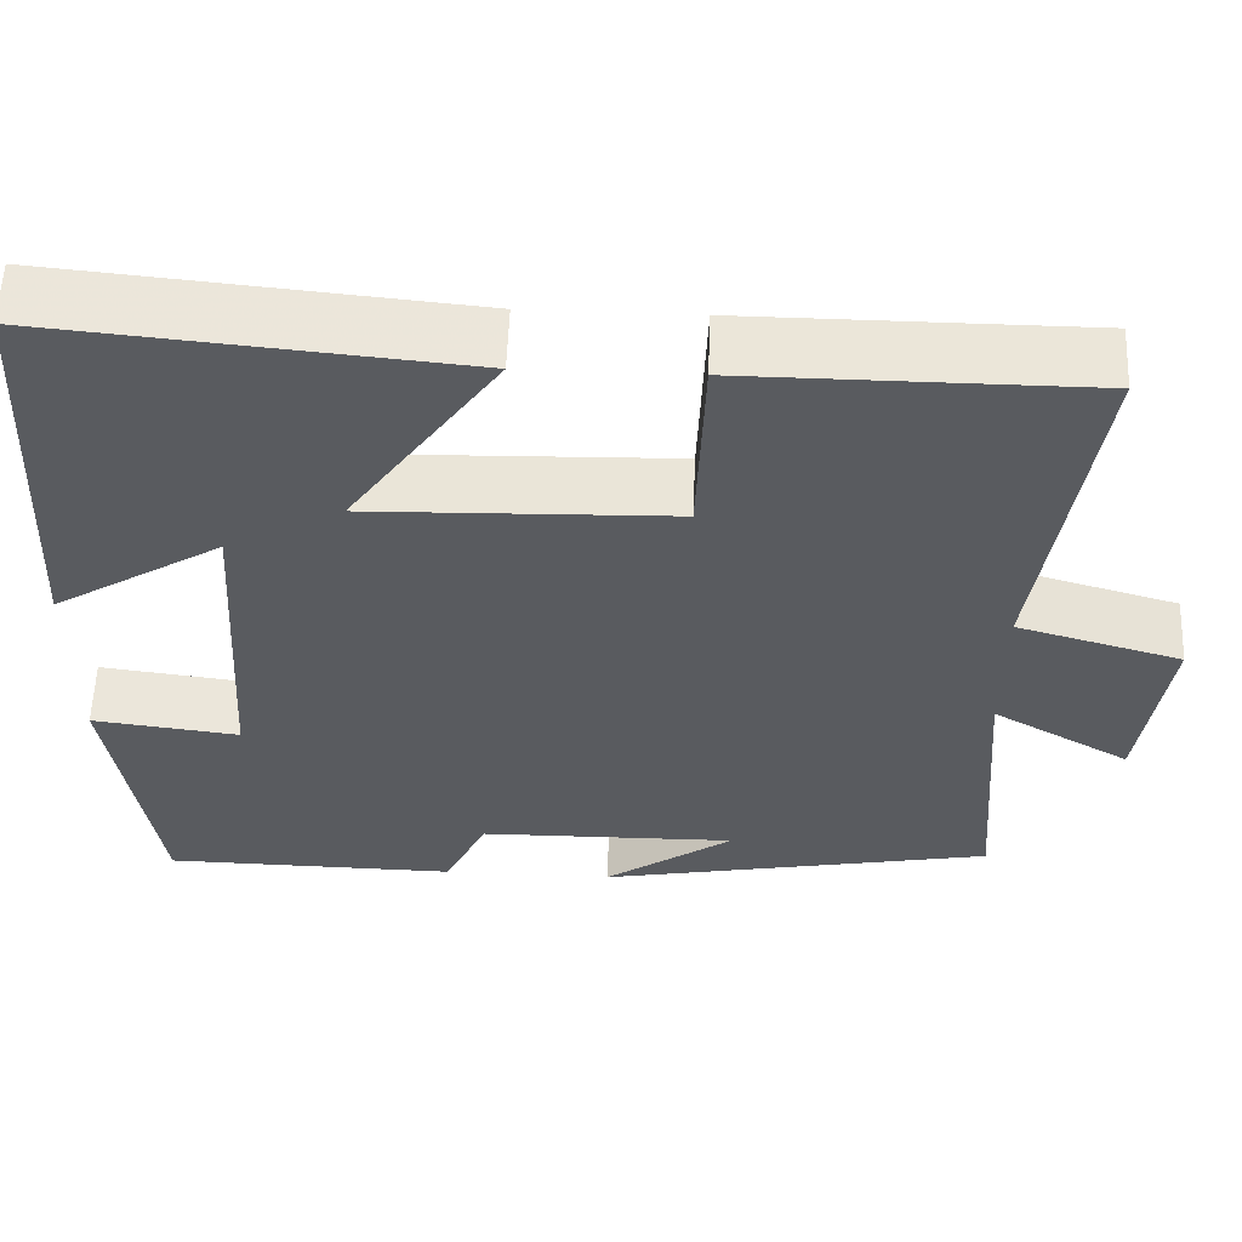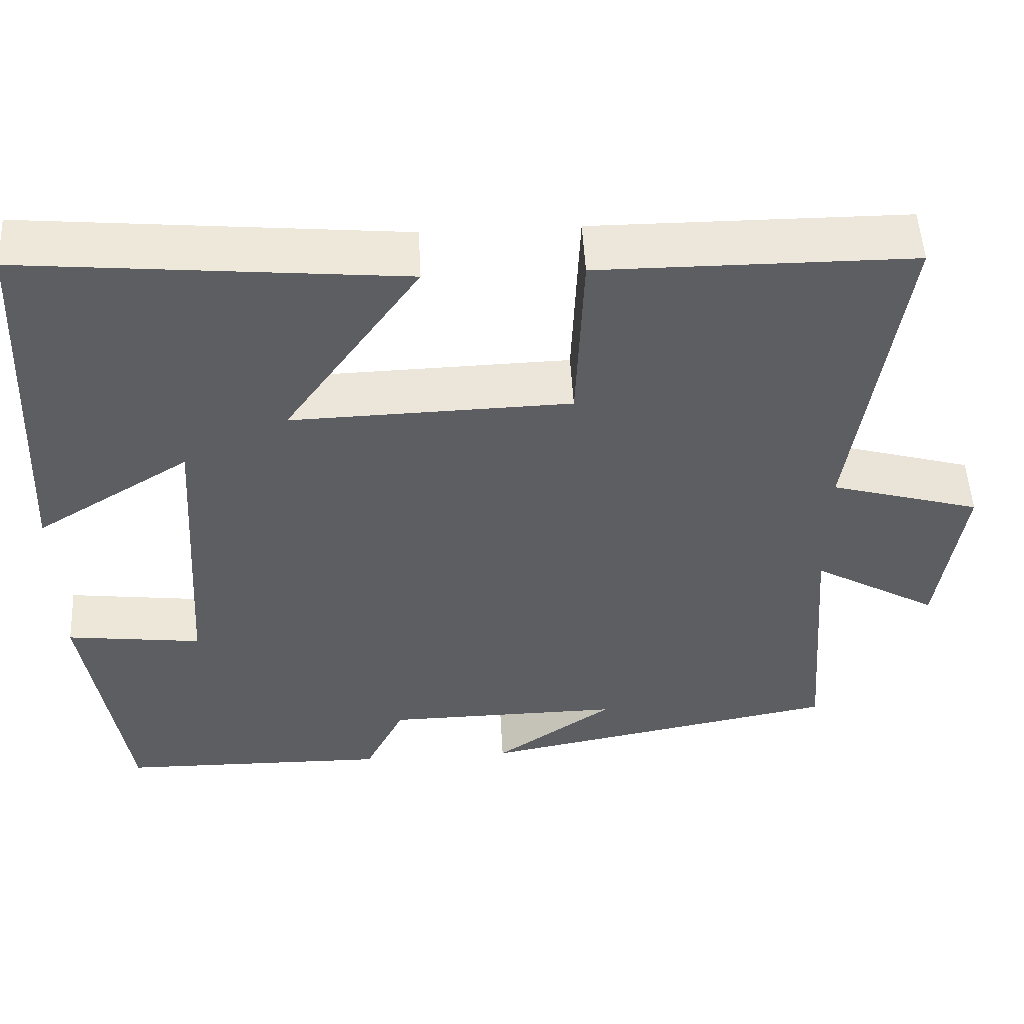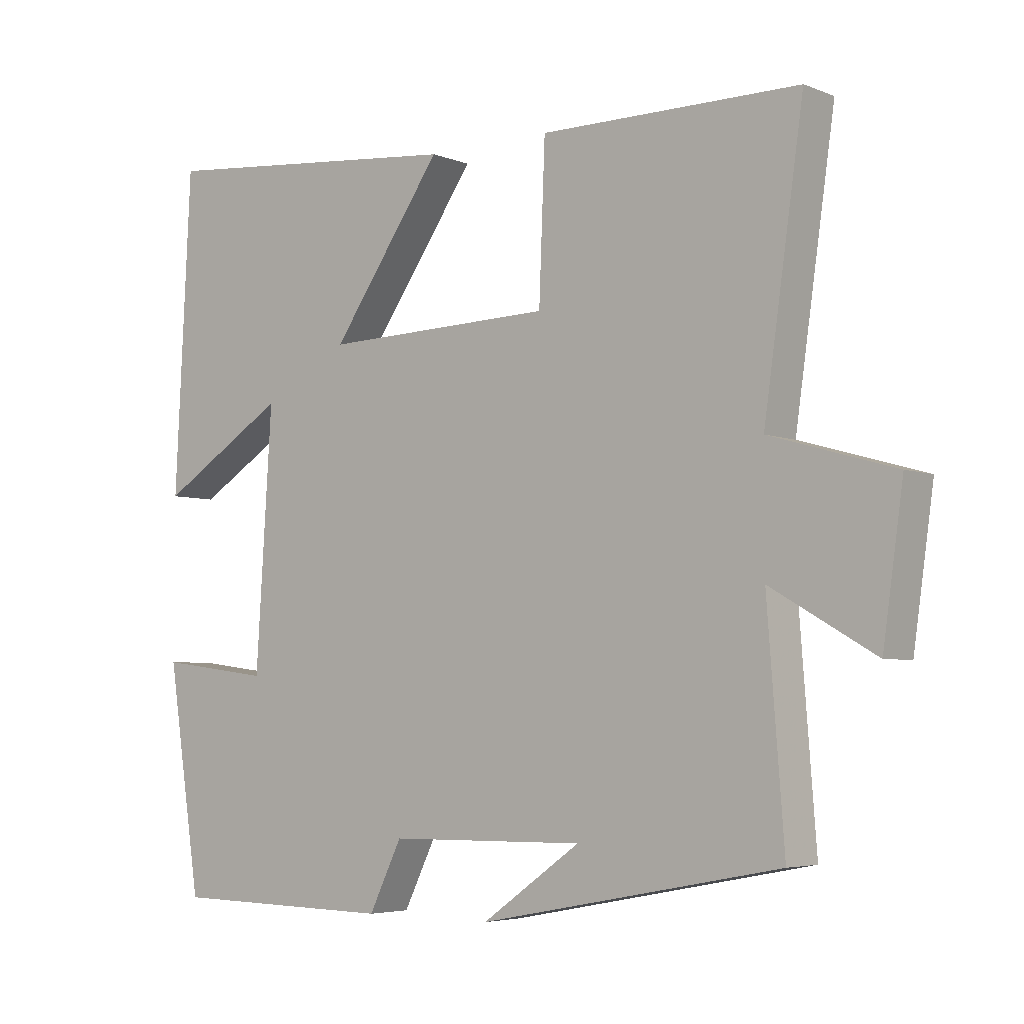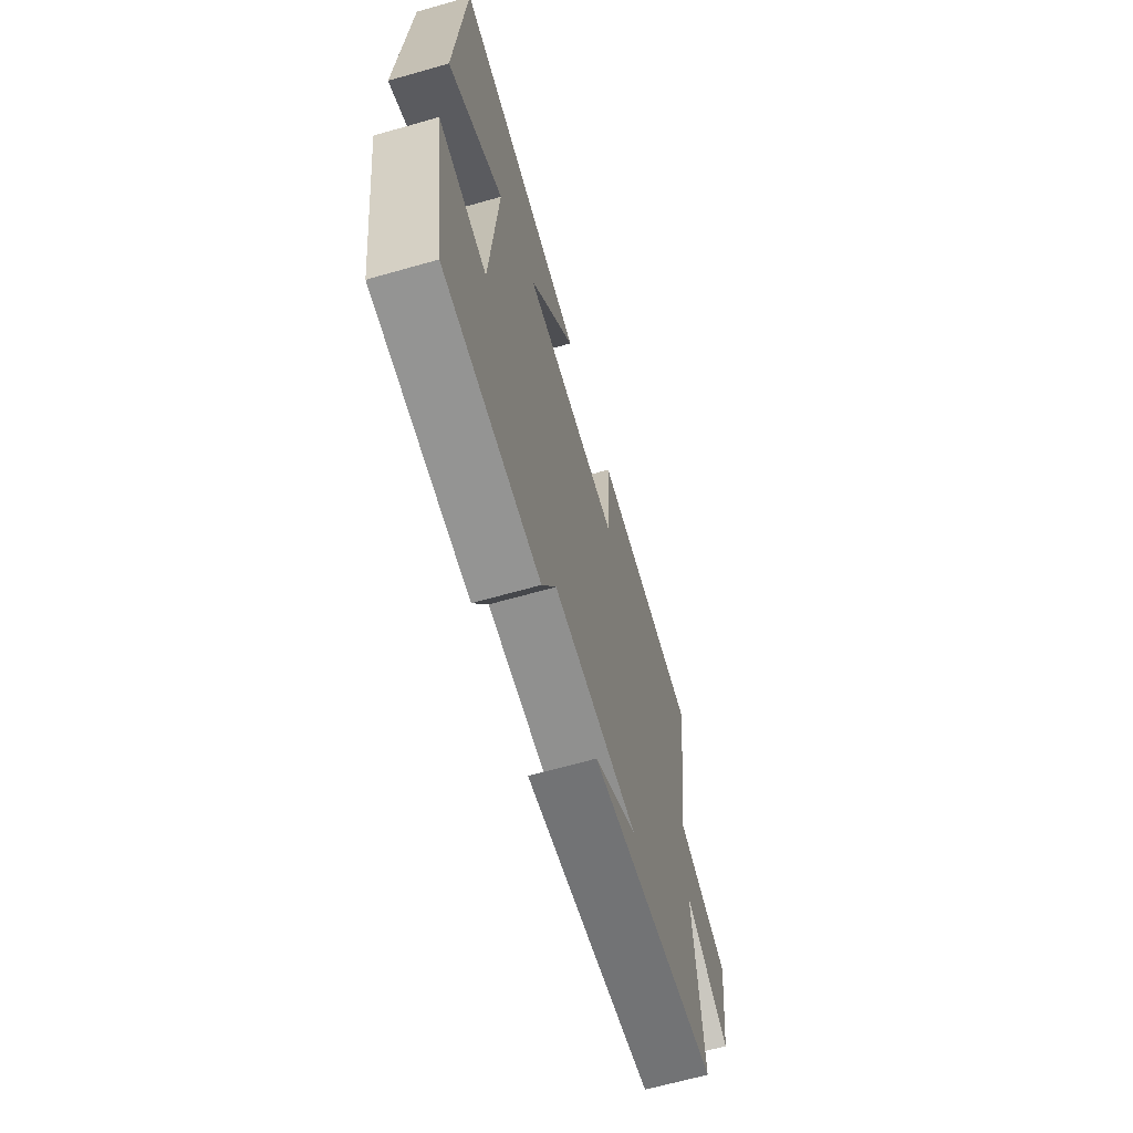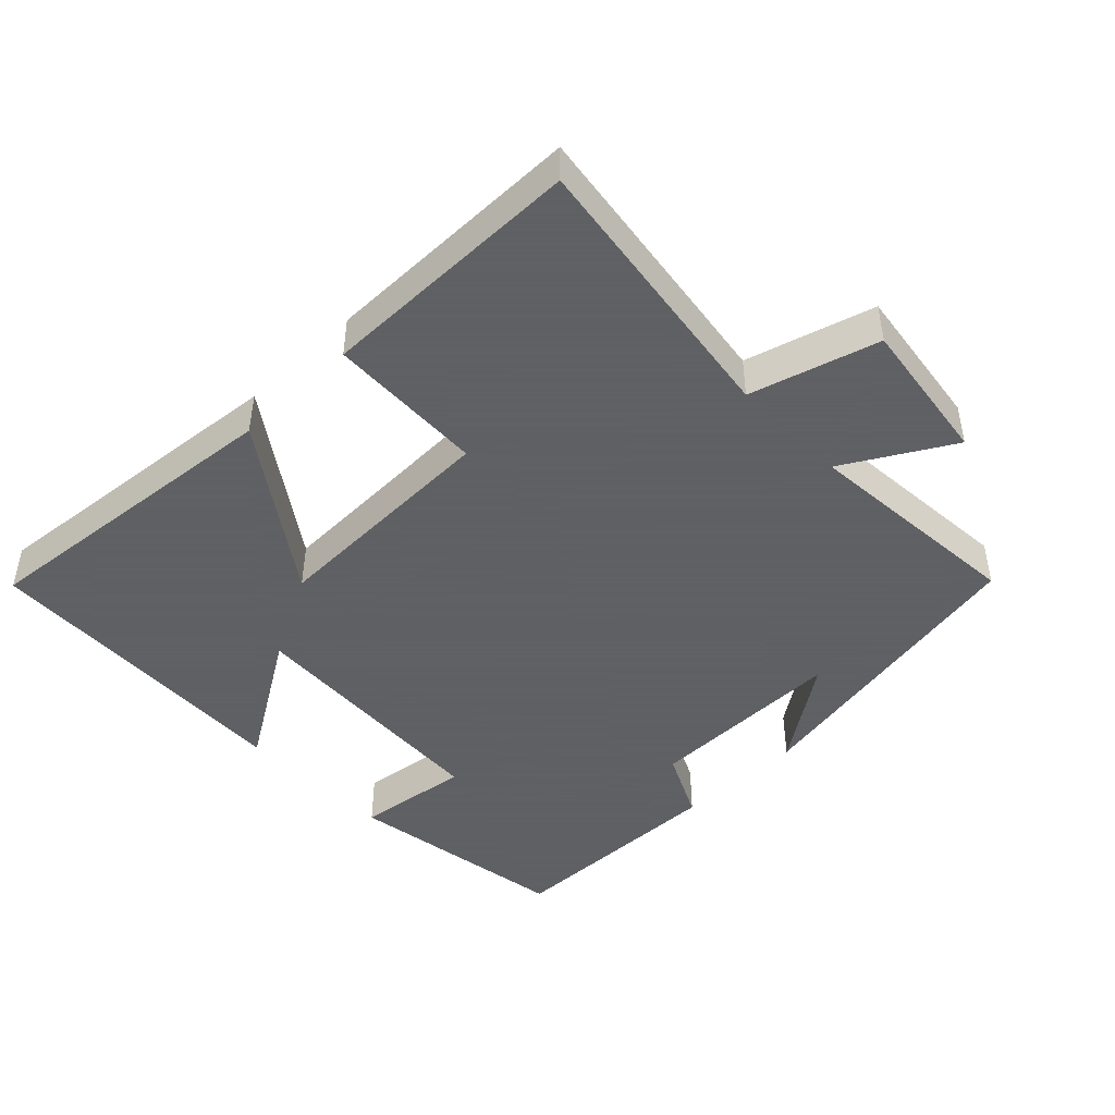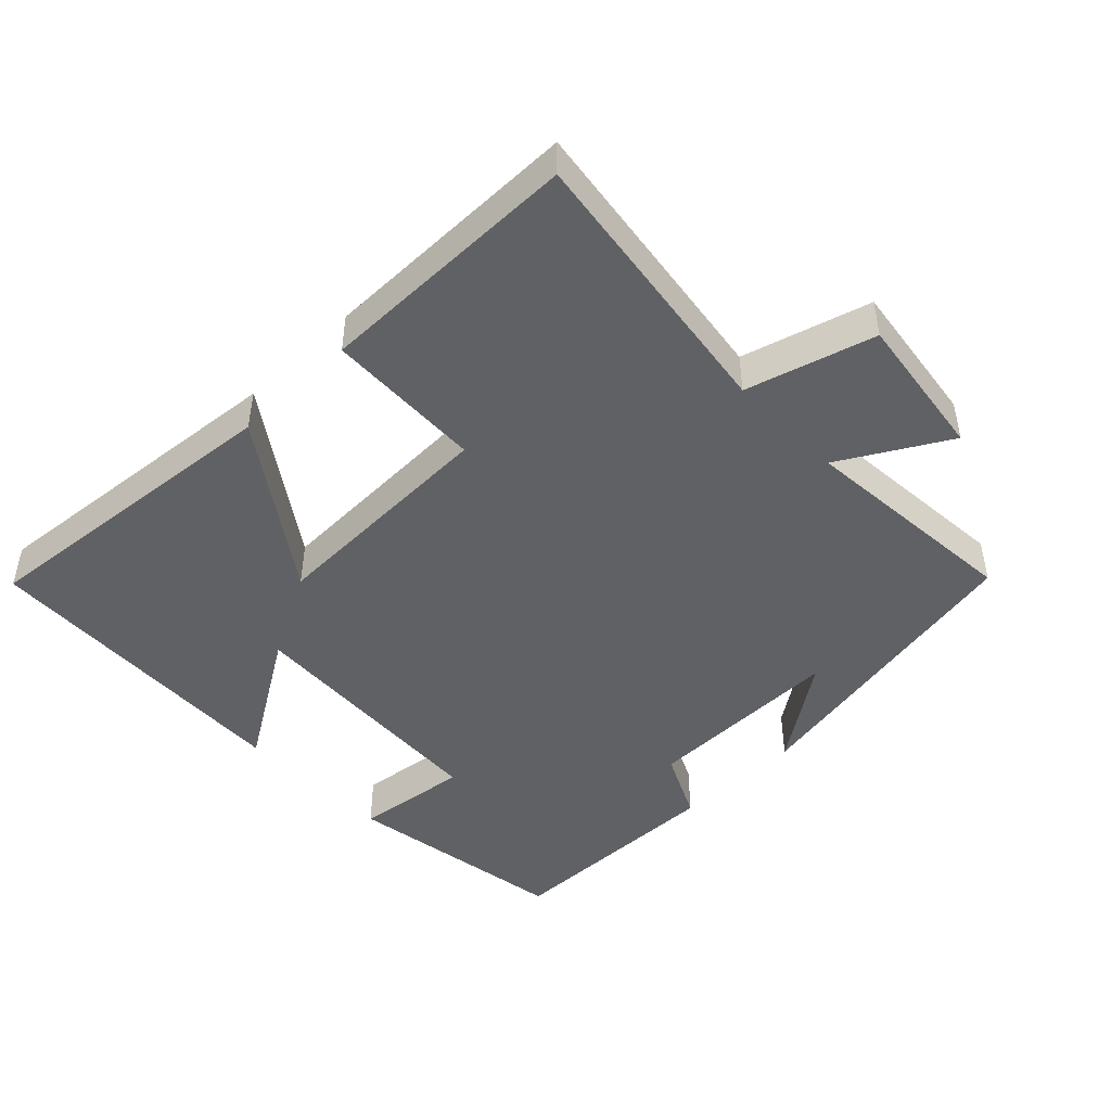
<metadata>
{"format":"obj","ext":"obj","renderer":"f3d","projection":"perspective","resolution":1024,"background":"white","views":[{"elev":57.4,"azim":2.2,"up":"+Z"},{"elev":51.8,"azim":-3.0,"up":"+Z"},{"elev":-4.7,"azim":38.8,"up":"+Z"},{"elev":-66.2,"azim":-74.1,"up":"+Z"},{"elev":-45.3,"azim":44.1,"up":"+Y"},{"elev":-46.2,"azim":44.2,"up":"+Y"}]}
</metadata>
<code>
v -0.476 0.07 0.544
v -0.012 0.07 0.5
v -0.179 0.07 0.262
v 0.165 0.07 0.272
v 0.174 0.07 0.5
v 0.559 0.07 0.499
v 0.5 0.07 0.09
v 0.685 0.07 0.037
v 0.655 0.07 -0.175
v 0.5 0.07 -0.086
v 0.525 0.07 -0.413
v 0.077 0.07 -0.5
v 0.224 0.07 -0.396
v -0.068 0.07 -0.4
v -0.117 0.07 -0.5
v -0.45 0.07 -0.495
v -0.5 0.07 -0.165
v -0.333 0.07 -0.186
v -0.309 0.07 0.192
v -0.5 0.07 0.073
v -0.476 0 0.544
v -0.012 0 0.5
v -0.179 0 0.262
v 0.165 0 0.272
v 0.174 0 0.5
v 0.559 0 0.499
v 0.5 0 0.09
v 0.685 0 0.037
v 0.655 0 -0.175
v 0.5 0 -0.086
v 0.525 0 -0.413
v 0.077 0 -0.5
v 0.224 0 -0.396
v -0.068 0 -0.4
v -0.117 0 -0.5
v -0.45 0 -0.495
v -0.5 0 -0.165
v -0.333 0 -0.186
v -0.309 0 0.192
v -0.5 0 0.073
f 19 20 1 2
f 15 16 17 18
f 14 15 18 19
f 13 14 19
f 11 12 13
f 10 11 13 19
f 7 8 9 10
f 7 10 19
f 4 5 6 7
f 3 4 7 19
f 2 3 19
f 22 21 40 39
f 38 37 36 35
f 39 38 35 34
f 39 34 33
f 33 32 31
f 39 33 31 30
f 30 29 28 27
f 39 30 27
f 27 26 25 24
f 39 27 24 23
f 39 23 22
f 1 21 22 2
f 2 22 23 3
f 3 23 24 4
f 4 24 25 5
f 5 25 26 6
f 6 26 27 7
f 7 27 28 8
f 8 28 29 9
f 9 29 30 10
f 10 30 31 11
f 11 31 32 12
f 12 32 33 13
f 13 33 34 14
f 14 34 35 15
f 15 35 36 16
f 16 36 37 17
f 17 37 38 18
f 18 38 39 19
f 19 39 40 20
f 20 40 21 1

</code>
